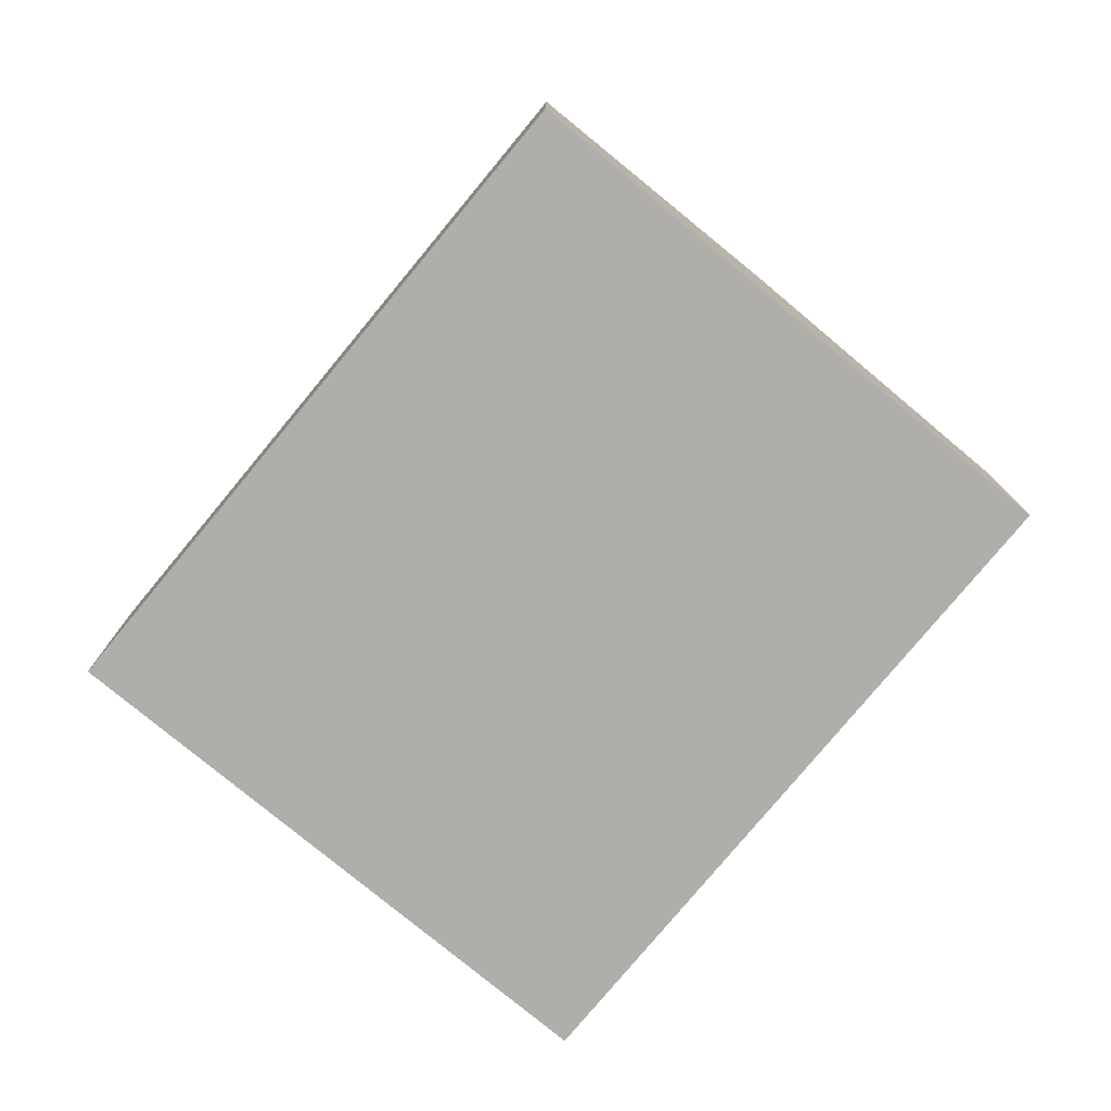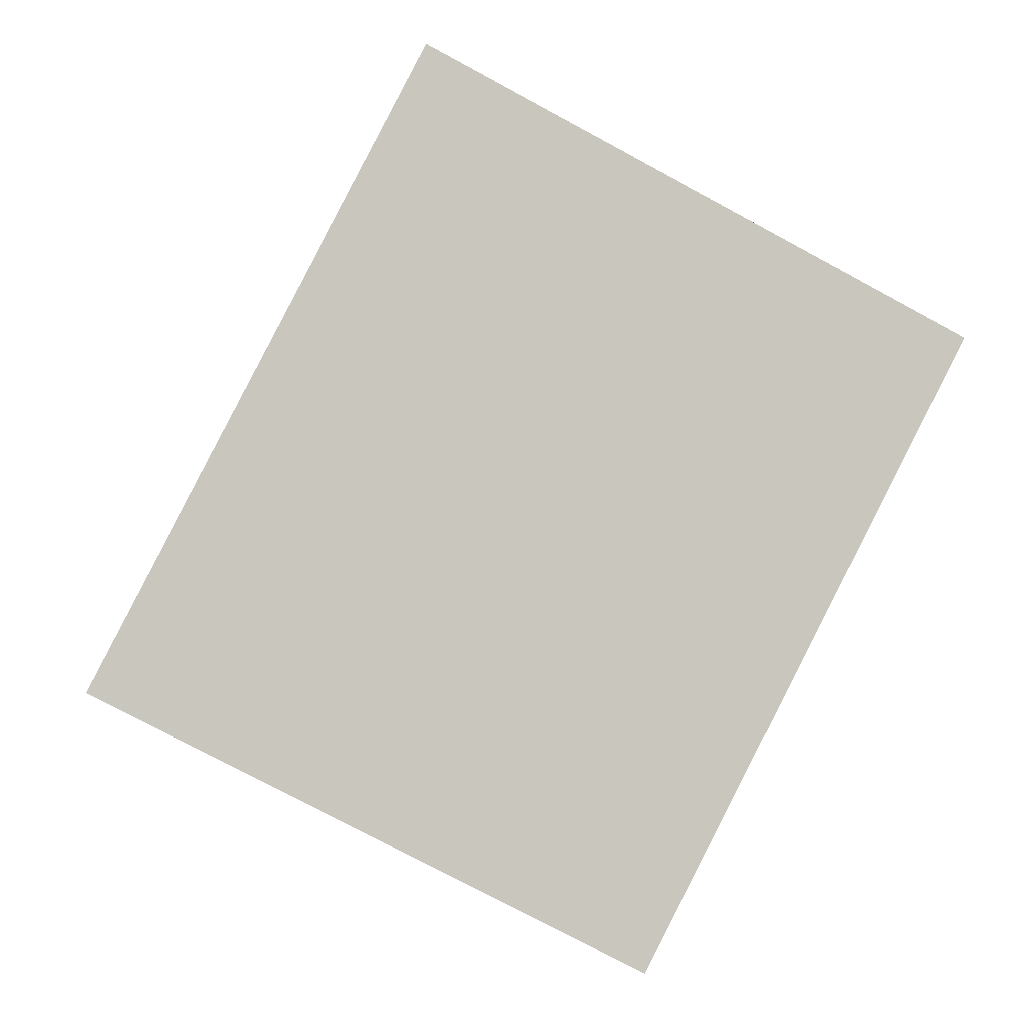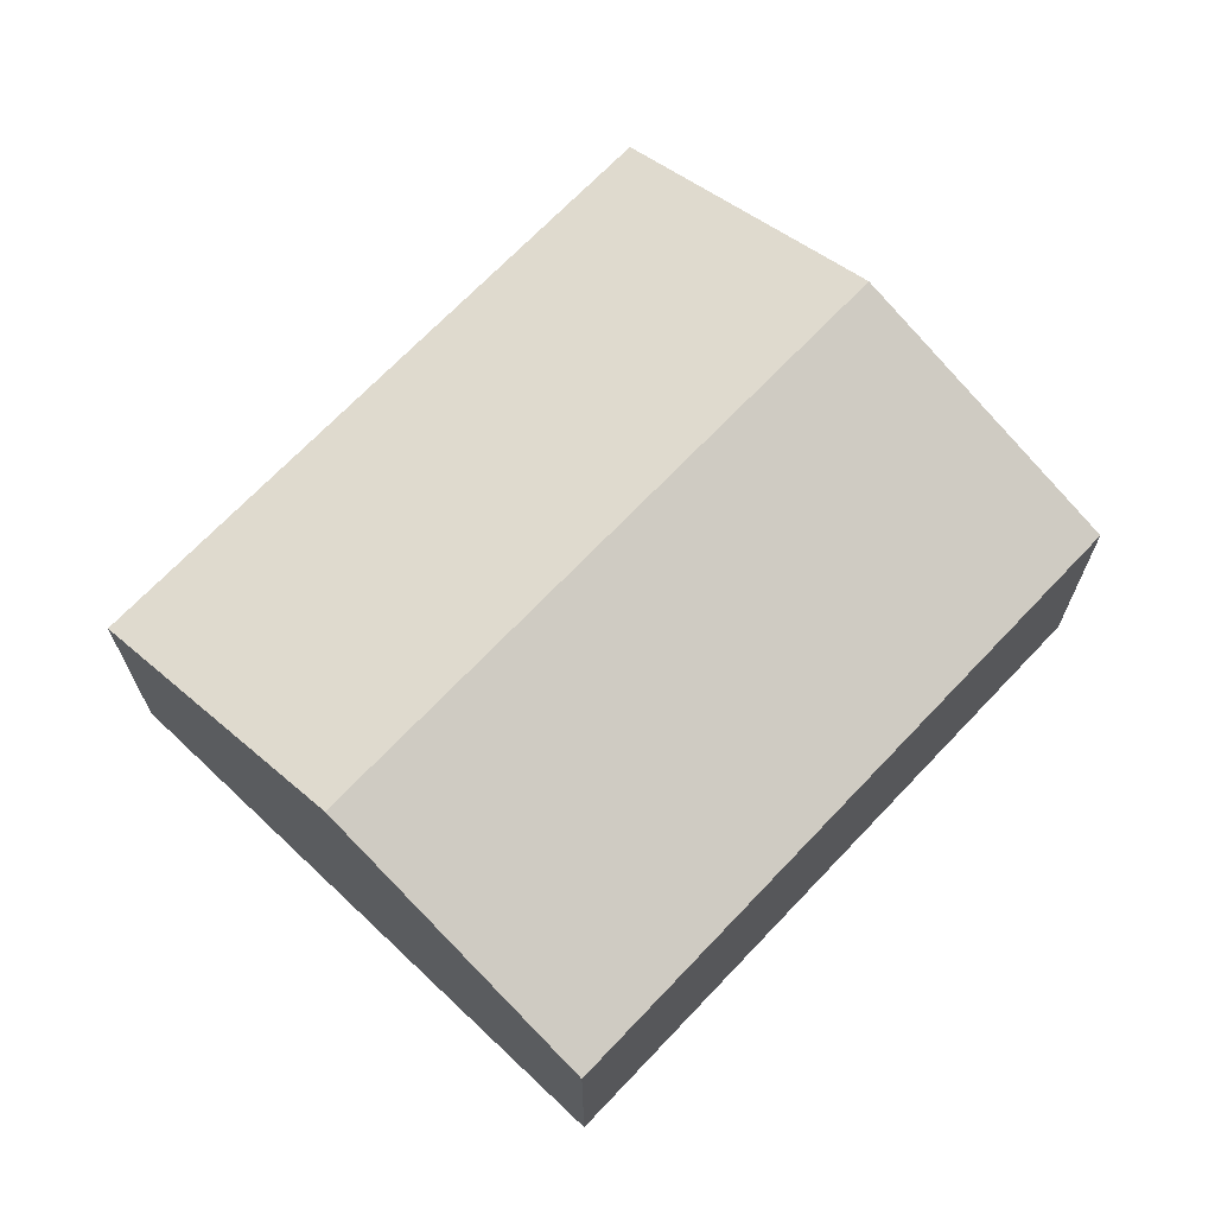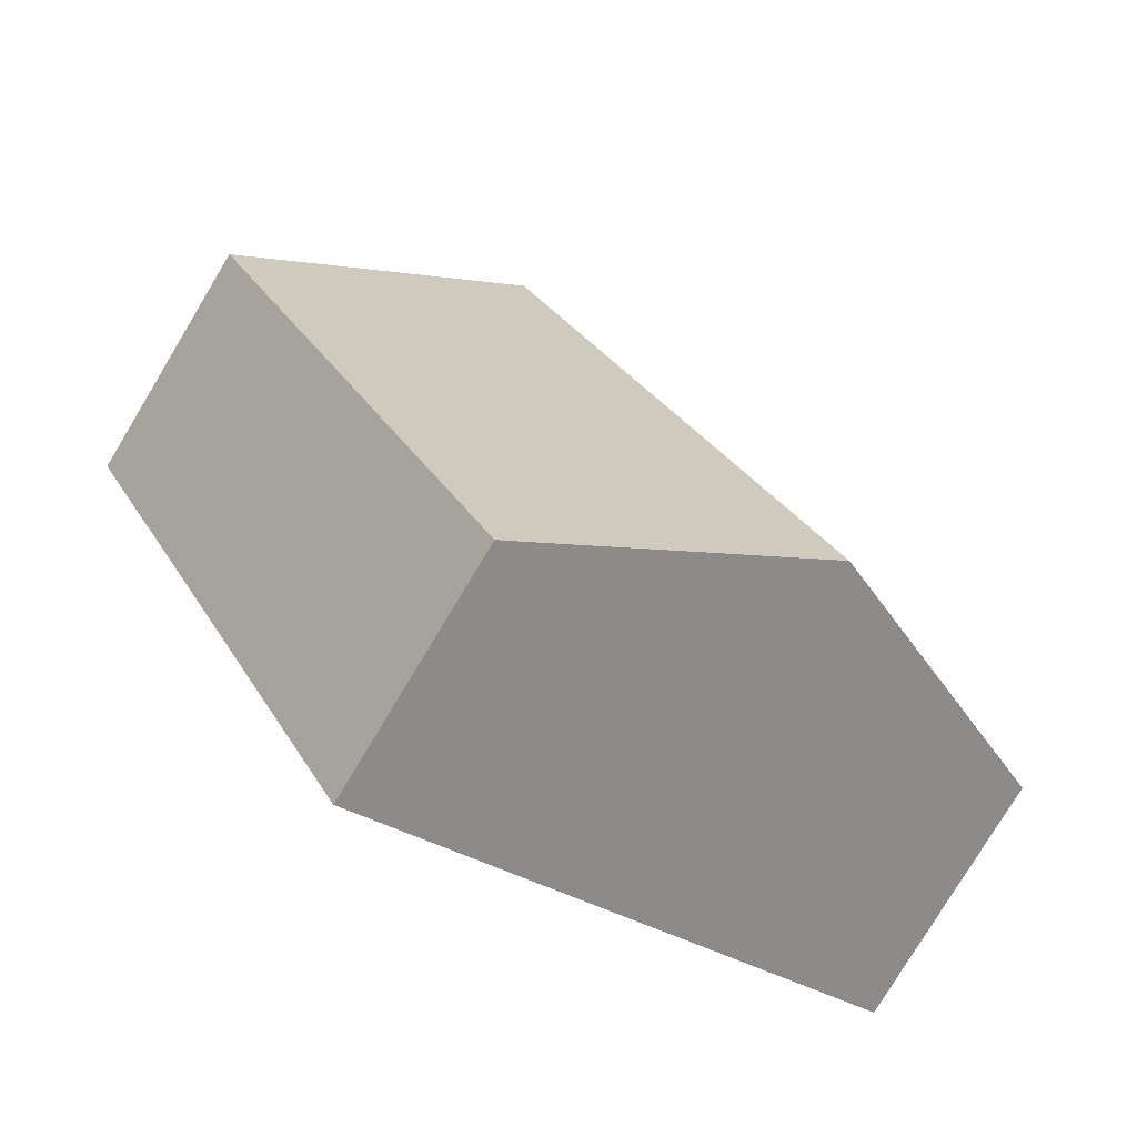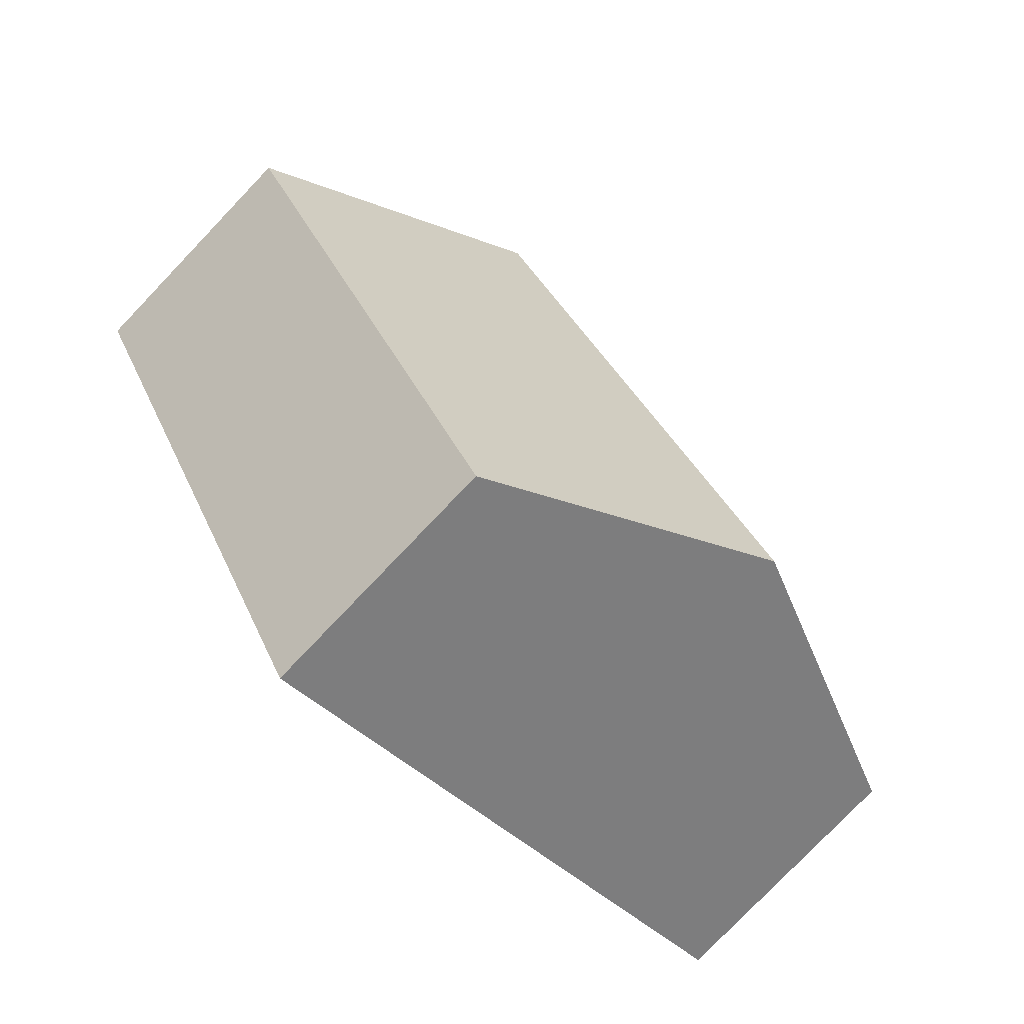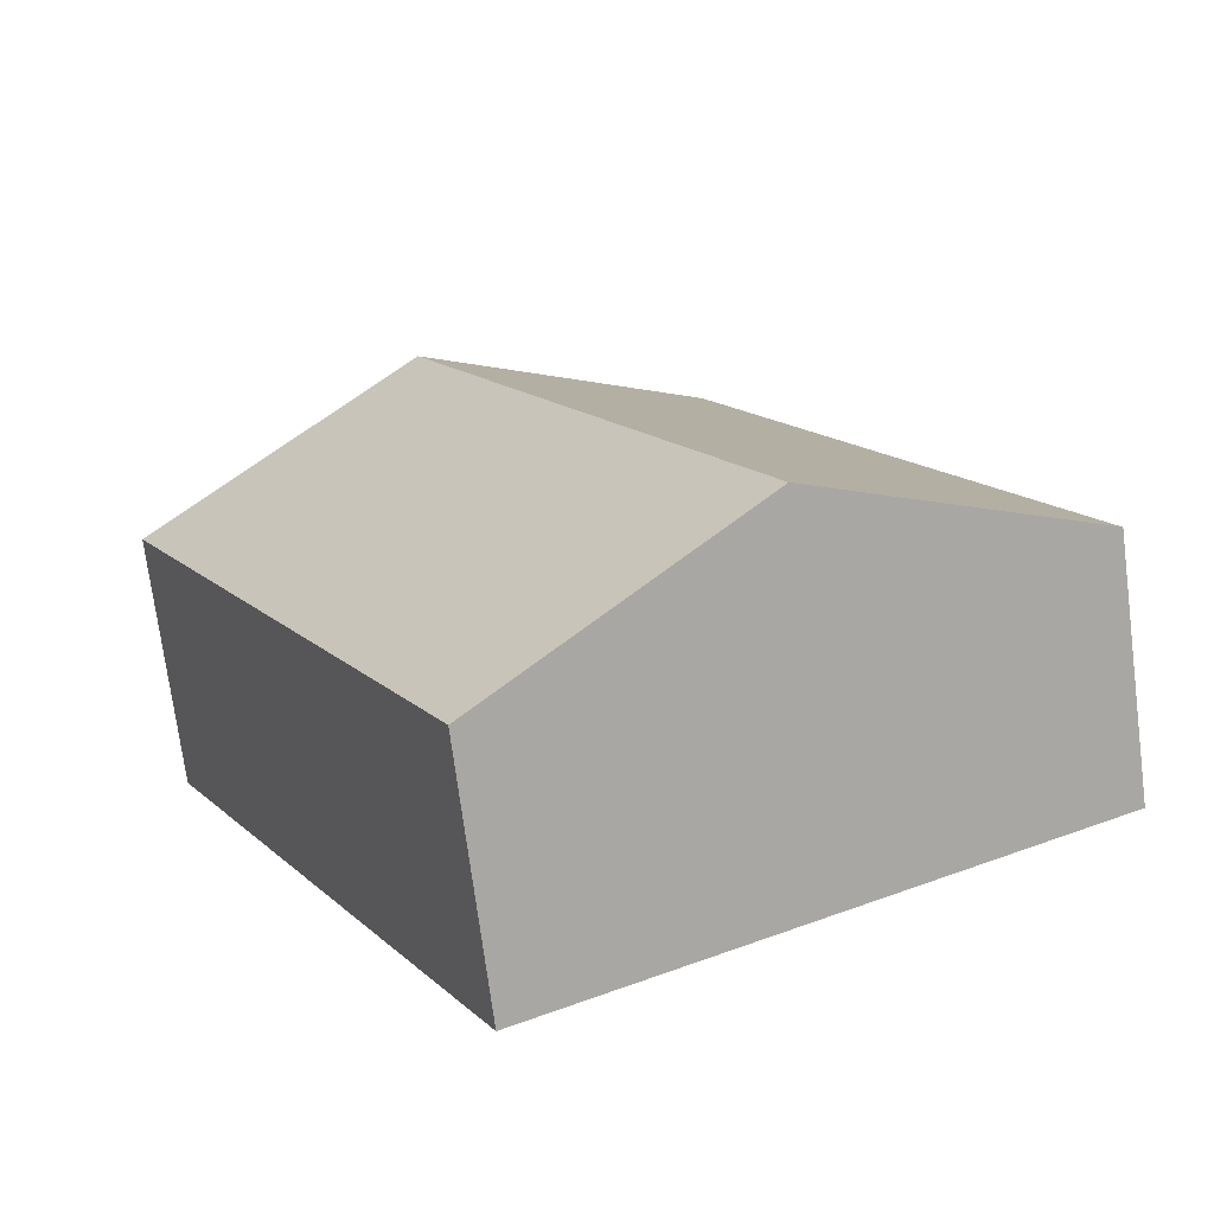
<metadata>
{"format":"obj","ext":"obj","renderer":"f3d","projection":"perspective","resolution":1024,"background":"white","views":[{"elev":-77.9,"azim":167.8,"up":"+Y"},{"elev":-0.3,"azim":-7.5,"up":"+Z"},{"elev":69.2,"azim":-109.1,"up":"+Y"},{"elev":-78.6,"azim":148.9,"up":"+Z"},{"elev":-78.5,"azim":136.3,"up":"+Z"},{"elev":-72.4,"azim":-172.6,"up":"+Z"}]}
</metadata>
<code>
v  2.782 3.693 -1.442
v  8.91 2.548 3.573
v  5.563 2.548 -2.884
v  6.129 3.693 5.015
v  3.347 2.548 6.457
v  0 2.548 1.56e-16
v  0 0 0
v  3.347 -3.954e-16 6.457
v  6.129 -3.071e-16 5.015
v  8.91 -2.188e-16 3.573
v  5.563 1.766e-16 -2.884
v  2.782 8.83e-17 -1.442
g defaultobject
f 1 2 3
f 2 1 4
f 5 1 6
f 1 5 4
f 7 5 6
f 5 7 8
f 8 4 5
f 4 8 9
f 4 9 2
f 2 9 10
f 10 3 2
f 3 10 11
f 1 7 6
f 7 1 3
f 7 3 12
f 12 3 11
f 7 9 8
f 9 7 12
f 9 12 10
f 10 12 11

</code>
